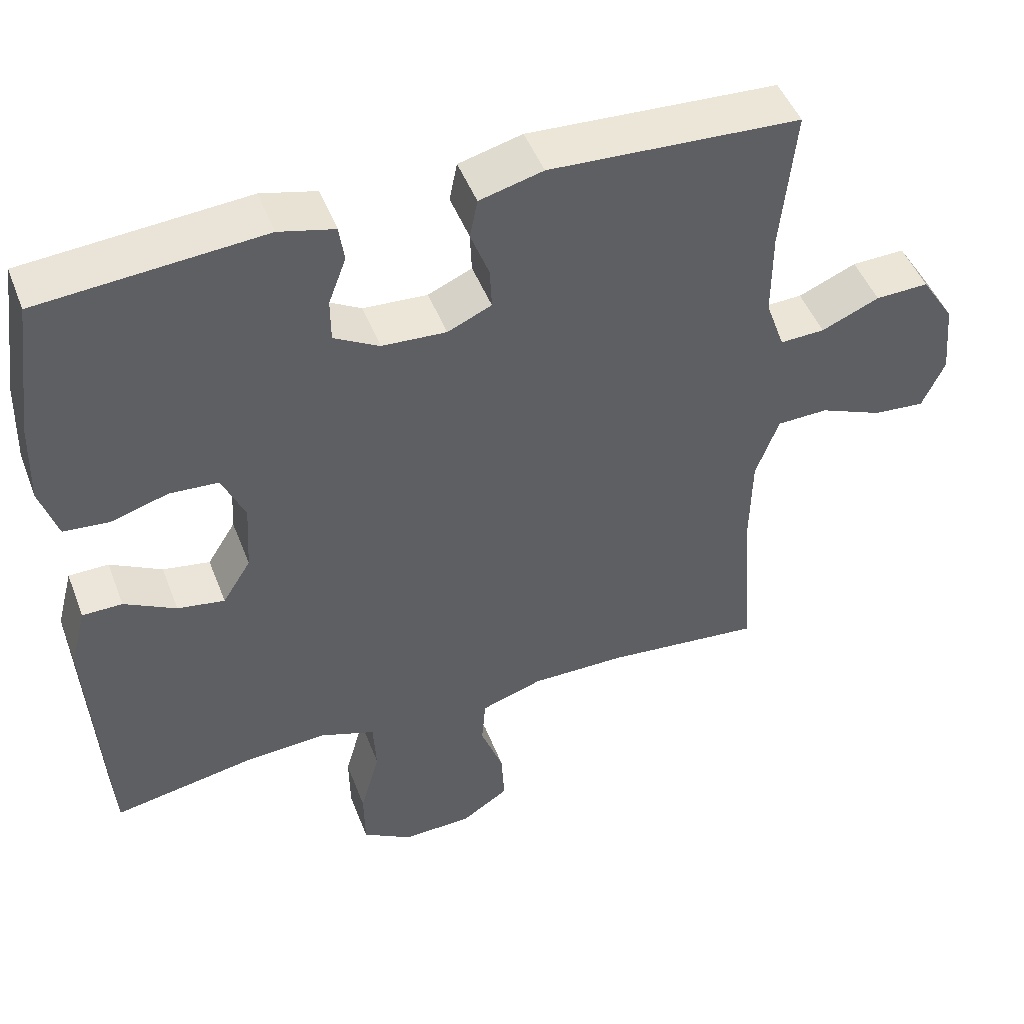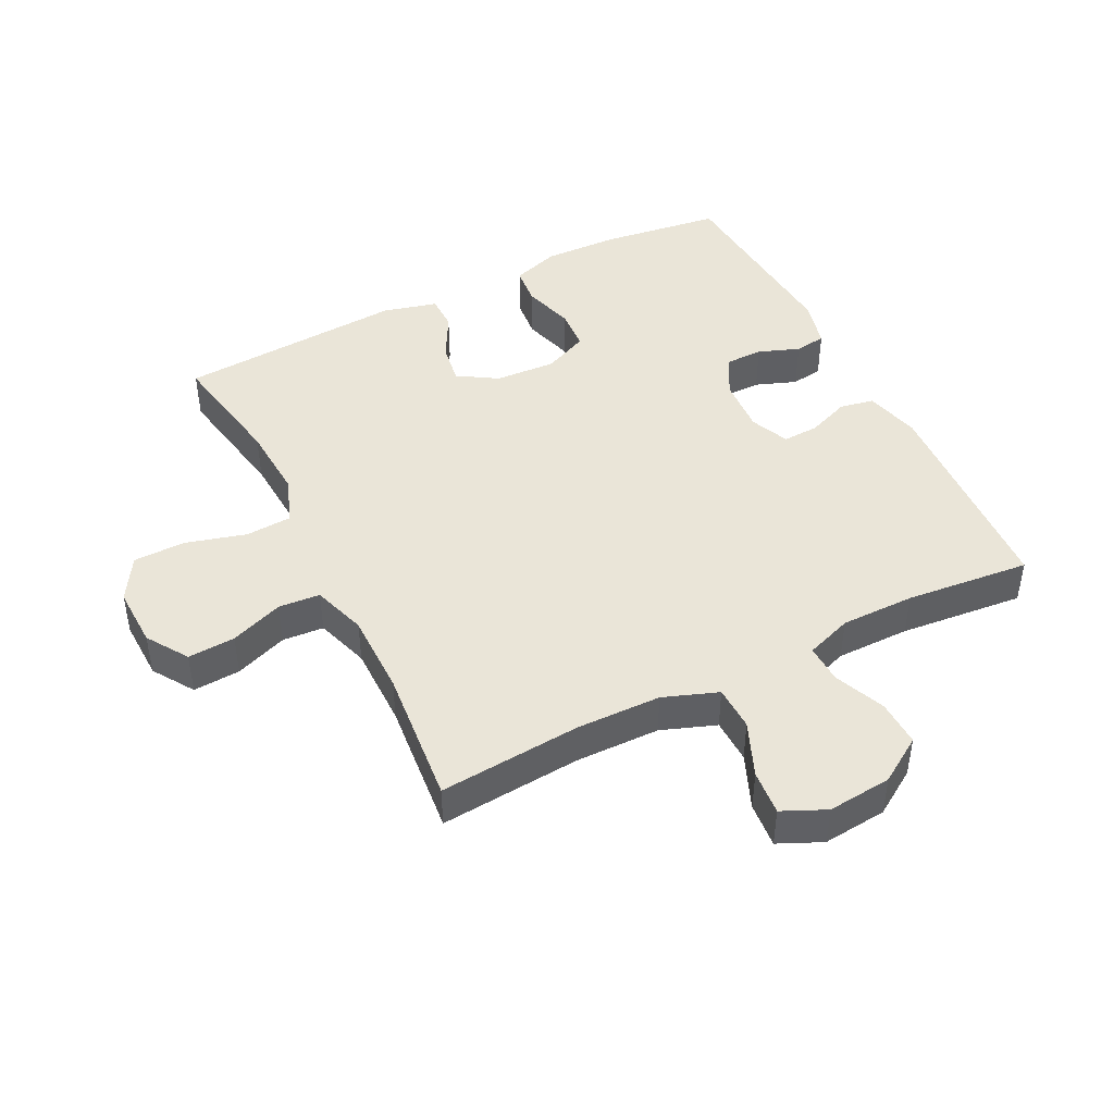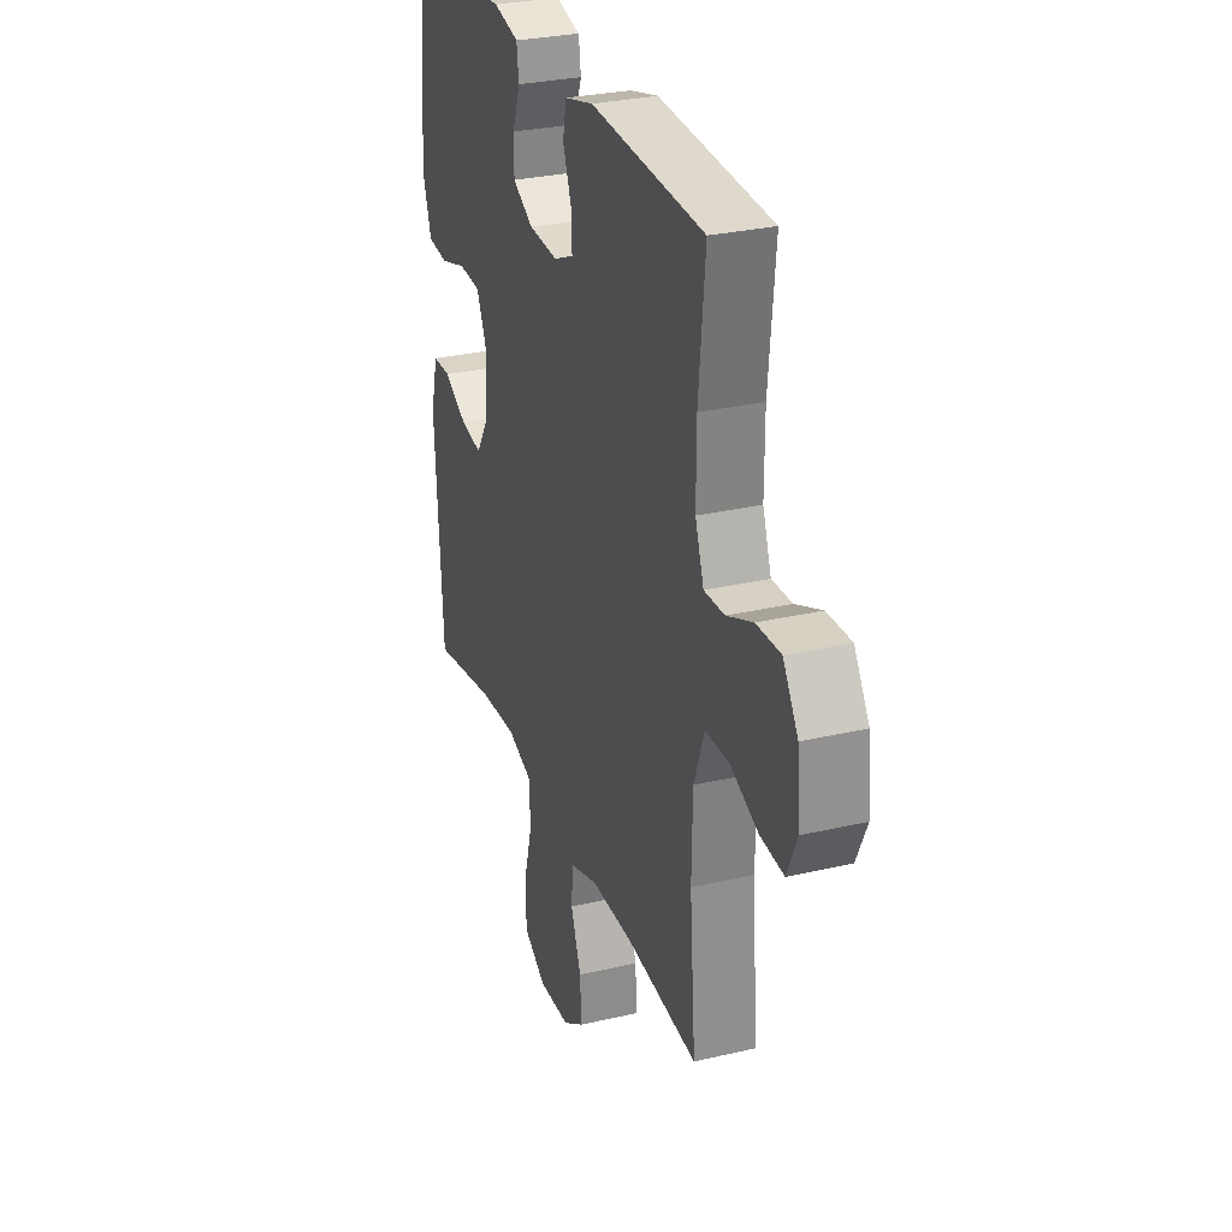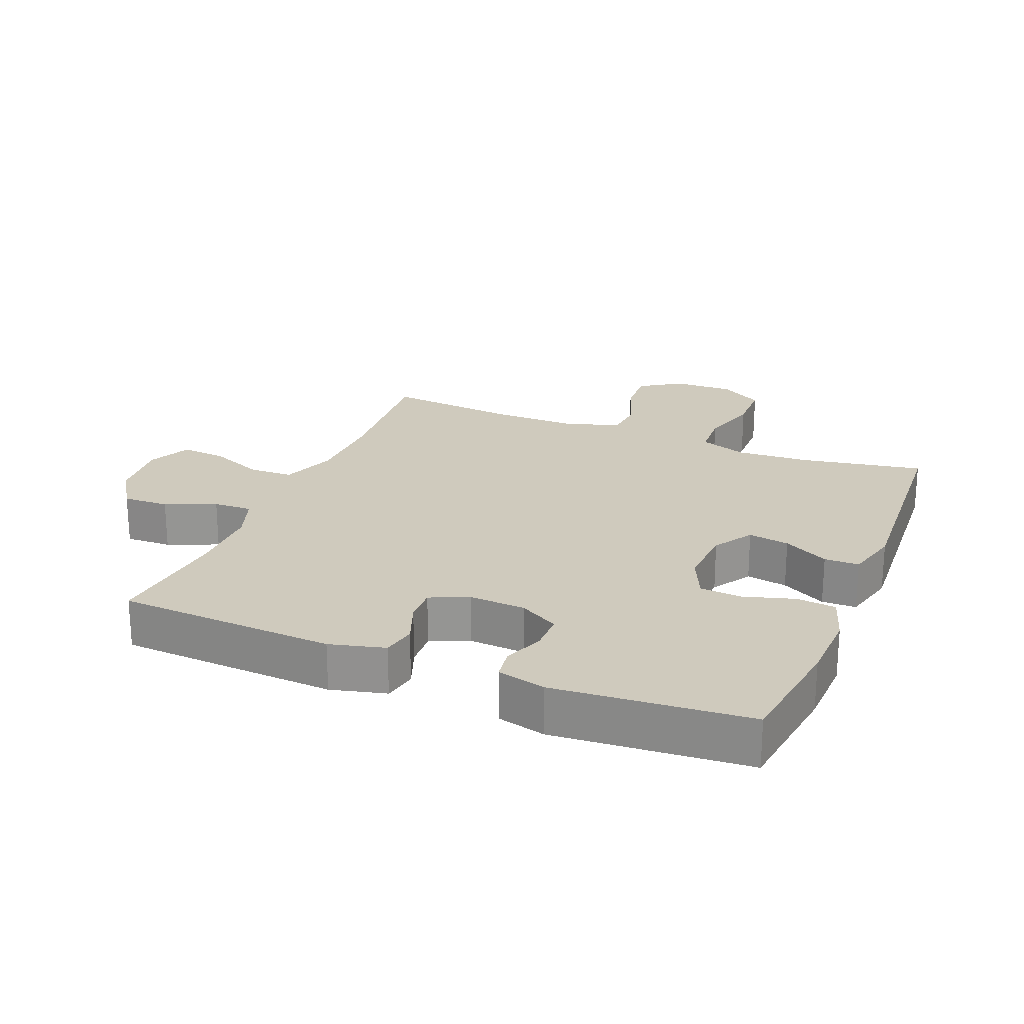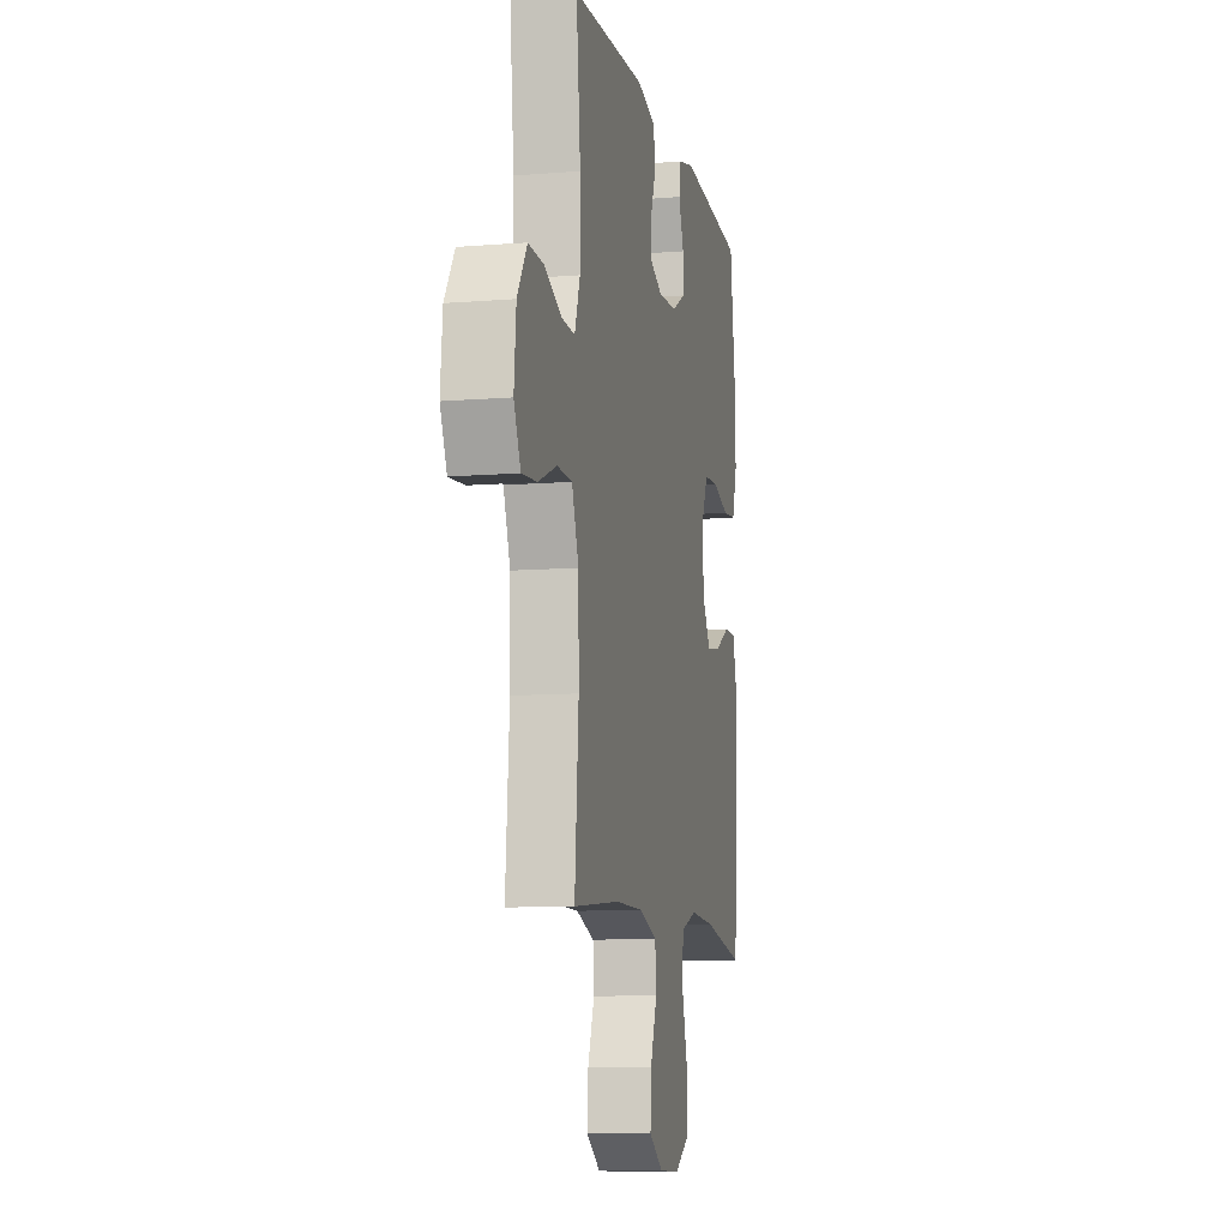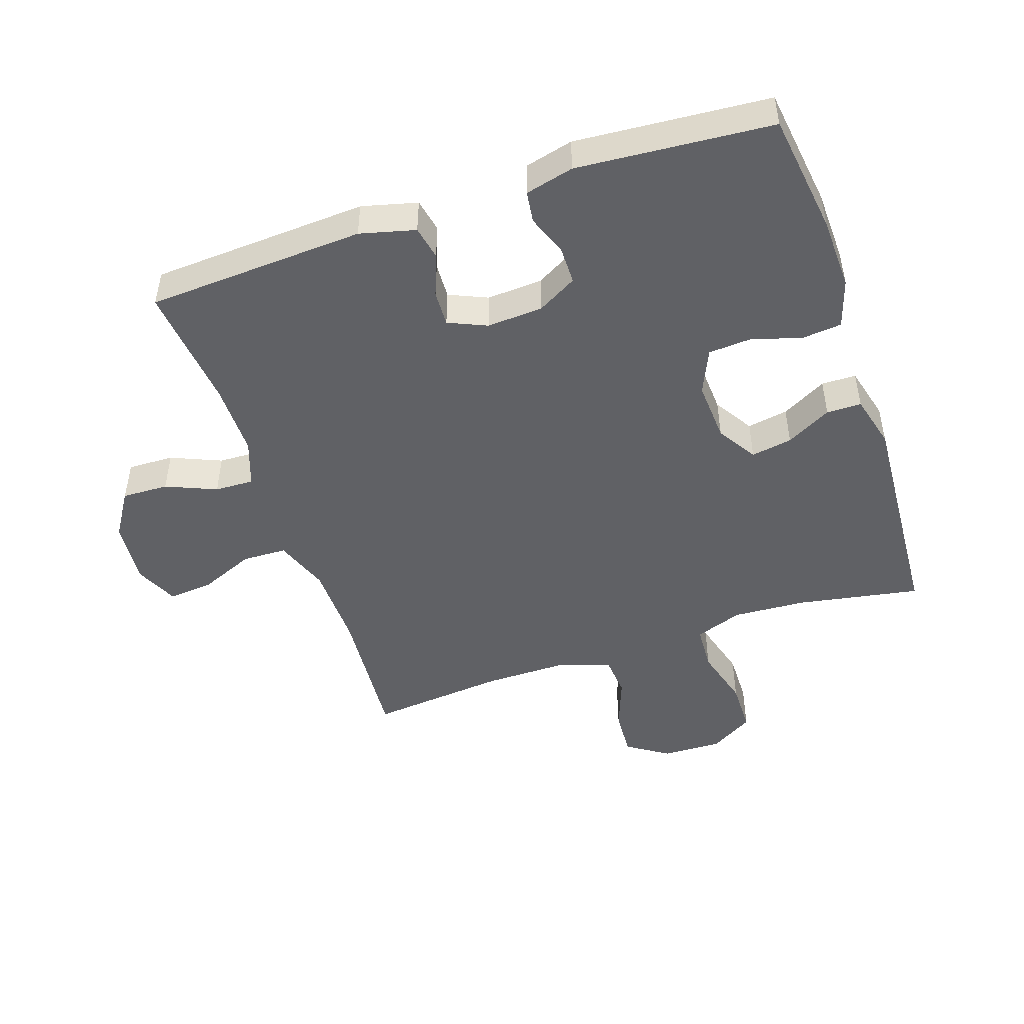
<metadata>
{"format":"obj","ext":"obj","renderer":"f3d","projection":"perspective","resolution":1024,"background":"white","views":[{"elev":47.5,"azim":159.5,"up":"+Z"},{"elev":45.3,"azim":-116.7,"up":"+Y"},{"elev":29.0,"azim":-109.2,"up":"+Z"},{"elev":22.8,"azim":22.2,"up":"+Y"},{"elev":-9.8,"azim":-78.1,"up":"+Z"},{"elev":-48.1,"azim":18.7,"up":"+Y"}]}
</metadata>
<code>
o path8664
v 0.5628 0.0375 -0.1037
v 0.5405 0.0375 -0.01749
v 0.4851 0.0375 -0.01686
v 0.4132 0.0375 -0.05556
v 0.3477 0.0375 -0.06651
v 0.3085 0.0375 -0.003883
v 0.3027 0.0375 0.09316
v 0.3345 0.0375 0.1642
v 0.4023 0.0375 0.1686
v 0.4824 0.0375 0.1447
v 0.5454 0.0375 0.1508
v 0.5699 0.0375 0.2274
v 0.5663 0.0375 0.3435
v 0.5403 0.0375 0.537
v 0.2303 0.0375 0.5614
v 0.1531 0.0375 0.5424
v 0.1461 0.0375 0.4924
v 0.1706 0.0375 0.427
v 0.1701 0.0375 0.3676
v 0.1072 0.0375 0.3325
v 0.01779 0.0375 0.3272
v -0.04336 0.0375 0.3542
v -0.0407 0.0375 0.4113
v -0.01491 0.0375 0.4789
v -0.0257 0.0375 0.5329
v -0.1139 0.0375 0.5556
v -0.4616 0.0375 0.537
v -0.4417 0.0375 0.3384
v -0.4414 0.0375 0.2209
v -0.4676 0.0375 0.1471
v -0.5297 0.0375 0.1494
v -0.61 0.0375 0.1835
v -0.6838 0.0375 0.1859
v -0.7297 0.0375 0.1145
v -0.7393 0.0375 0.01223
v -0.7078 0.0375 -0.05685
v -0.6361 0.0375 -0.05054
v -0.5493 0.0375 -0.01456
v -0.4785 0.0375 -0.01663
v -0.4464 0.0375 -0.1035
v -0.4437 0.0375 -0.2384
v -0.4616 0.0375 -0.4647
v -0.2434 0.0375 -0.4437
v -0.1128 0.0375 -0.4435
v -0.02714 0.0375 -0.4714
v -0.02185 0.0375 -0.5375
v -0.05316 0.0375 -0.6219
v -0.05756 0.0375 -0.6974
v 0.007975 0.0375 -0.7404
v 0.1047 0.0375 -0.7433
v 0.1734 0.0375 -0.7021
v 0.1746 0.0375 -0.6192
v 0.1478 0.0375 -0.5232
v 0.1519 0.0375 -0.449
v 0.2281 0.0375 -0.4221
v 0.3449 0.0375 -0.4293
v 0.5403 0.0375 -0.4647
v 0.5628 -0.0375 -0.1037
v 0.5405 -0.0375 -0.01749
v 0.4851 -0.0375 -0.01686
v 0.4132 -0.0375 -0.05556
v 0.3477 -0.0375 -0.06651
v 0.3085 -0.0375 -0.003883
v 0.3027 -0.0375 0.09316
v 0.3345 -0.0375 0.1642
v 0.4023 -0.0375 0.1686
v 0.4824 -0.0375 0.1447
v 0.5454 -0.0375 0.1508
v 0.5699 -0.0375 0.2274
v 0.5663 -0.0375 0.3435
v 0.5403 -0.0375 0.537
v 0.2303 -0.0375 0.5614
v 0.1531 -0.0375 0.5424
v 0.1461 -0.0375 0.4924
v 0.1706 -0.0375 0.427
v 0.1701 -0.0375 0.3676
v 0.1072 -0.0375 0.3325
v 0.01779 -0.0375 0.3272
v -0.04336 -0.0375 0.3542
v -0.0407 -0.0375 0.4113
v -0.01491 -0.0375 0.4789
v -0.0257 -0.0375 0.5329
v -0.1139 -0.0375 0.5556
v -0.4616 -0.0375 0.537
v -0.4417 -0.0375 0.3384
v -0.4414 -0.0375 0.2209
v -0.4676 -0.0375 0.1471
v -0.5297 -0.0375 0.1494
v -0.61 -0.0375 0.1835
v -0.6838 -0.0375 0.1859
v -0.7297 -0.0375 0.1145
v -0.7393 -0.0375 0.01223
v -0.7078 -0.0375 -0.05685
v -0.6361 -0.0375 -0.05054
v -0.5493 -0.0375 -0.01456
v -0.4785 -0.0375 -0.01663
v -0.4464 -0.0375 -0.1035
v -0.4437 -0.0375 -0.2384
v -0.4616 -0.0375 -0.4647
v -0.2434 -0.0375 -0.4437
v -0.1128 -0.0375 -0.4435
v -0.02714 -0.0375 -0.4714
v -0.02185 -0.0375 -0.5375
v -0.05316 -0.0375 -0.6219
v -0.05756 -0.0375 -0.6974
v 0.007975 -0.0375 -0.7404
v 0.1047 -0.0375 -0.7433
v 0.1734 -0.0375 -0.7021
v 0.1746 -0.0375 -0.6192
v 0.1478 -0.0375 -0.5232
v 0.1519 -0.0375 -0.449
v 0.2281 -0.0375 -0.4221
v 0.3449 -0.0375 -0.4293
v 0.5403 -0.0375 -0.4647
v 0.2303 0.0375 0.5614
v 0.1531 0.0375 0.5424
v 0.1531 0.0375 0.5424
v -0.0257 0.0375 0.5329
v -0.0257 0.0375 0.5329
v -0.1139 0.0375 0.5556
v 0.5403 0.0375 0.537
v 0.5403 0.0375 0.537
v 0.1461 0.0375 0.4924
v -0.4616 0.0375 0.537
v -0.4616 0.0375 0.537
v -0.01491 0.0375 0.4789
v 0.1706 0.0375 0.427
v -0.0407 0.0375 0.4113
v 0.5663 0.0375 0.3435
v -0.4417 0.0375 0.3384
v 0.1701 0.0375 0.3676
v 0.1701 0.0375 0.3676
v -0.04336 0.0375 0.3542
v -0.04336 0.0375 0.3542
v 0.1072 0.0375 0.3325
v 0.01779 0.0375 0.3272
v 0.5699 0.0375 0.2274
v -0.4414 0.0375 0.2209
v 0.5454 0.0375 0.1508
v 0.5454 0.0375 0.1508
v -0.4676 0.0375 0.1471
v -0.4676 0.0375 0.1471
v -0.61 0.0375 0.1835
v -0.6838 0.0375 0.1859
v -0.7297 0.0375 0.1145
v -0.5297 0.0375 0.1494
v 0.4824 0.0375 0.1447
v 0.4023 0.0375 0.1686
v 0.3345 0.0375 0.1642
v 0.3345 0.0375 0.1642
v 0.3027 0.0375 0.09316
v -0.7393 0.0375 0.01223
v 0.3085 0.0375 -0.003883
v -0.7078 0.0375 -0.05685
v -0.7078 0.0375 -0.05685
v 0.3477 0.0375 -0.06651
v 0.3477 0.0375 -0.06651
v -0.5493 0.0375 -0.01456
v -0.4785 0.0375 -0.01663
v -0.4785 0.0375 -0.01663
v -0.6361 0.0375 -0.05054
v -0.4464 0.0375 -0.1035
v 0.5405 0.0375 -0.01749
v 0.5405 0.0375 -0.01749
v 0.4851 0.0375 -0.01686
v 0.4132 0.0375 -0.05556
v 0.5628 0.0375 -0.1037
v -0.4437 0.0375 -0.2384
v 0.2281 0.0375 -0.4221
v 0.3449 0.0375 -0.4293
v 0.1519 0.0375 -0.449
v 0.1519 0.0375 -0.449
v 0.5403 0.0375 -0.4647
v 0.5403 0.0375 -0.4647
v -0.2434 0.0375 -0.4437
v -0.1128 0.0375 -0.4435
v -0.4616 0.0375 -0.4647
v -0.4616 0.0375 -0.4647
v -0.02714 0.0375 -0.4714
v -0.02714 0.0375 -0.4714
v 0.1478 0.0375 -0.5232
v -0.02185 0.0375 -0.5375
v 0.1746 0.0375 -0.6192
v -0.05316 0.0375 -0.6219
v 0.1734 0.0375 -0.7021
v -0.05756 0.0375 -0.6974
v 0.007975 0.0375 -0.7404
v 0.1047 0.0375 -0.7433
v 0.2303 -0.0375 0.5614
v 0.1531 -0.0375 0.5424
v 0.1531 -0.0375 0.5424
v -0.0257 -0.0375 0.5329
v -0.0257 -0.0375 0.5329
v -0.1139 -0.0375 0.5556
v 0.5403 -0.0375 0.537
v 0.5403 -0.0375 0.537
v 0.1461 -0.0375 0.4924
v -0.4616 -0.0375 0.537
v -0.4616 -0.0375 0.537
v -0.01491 -0.0375 0.4789
v 0.1706 -0.0375 0.427
v -0.0407 -0.0375 0.4113
v 0.5663 -0.0375 0.3435
v -0.4417 -0.0375 0.3384
v 0.1701 -0.0375 0.3676
v 0.1701 -0.0375 0.3676
v -0.04336 -0.0375 0.3542
v -0.04336 -0.0375 0.3542
v 0.1072 -0.0375 0.3325
v 0.01779 -0.0375 0.3272
v 0.5699 -0.0375 0.2274
v -0.4414 -0.0375 0.2209
v 0.5454 -0.0375 0.1508
v 0.5454 -0.0375 0.1508
v -0.4676 -0.0375 0.1471
v -0.4676 -0.0375 0.1471
v -0.61 -0.0375 0.1835
v -0.6838 -0.0375 0.1859
v -0.7297 -0.0375 0.1145
v -0.5297 -0.0375 0.1494
v 0.4824 -0.0375 0.1447
v 0.4023 -0.0375 0.1686
v 0.3345 -0.0375 0.1642
v 0.3345 -0.0375 0.1642
v 0.3027 -0.0375 0.09316
v -0.7393 -0.0375 0.01223
v 0.3085 -0.0375 -0.003883
v -0.7078 -0.0375 -0.05685
v -0.7078 -0.0375 -0.05685
v 0.3477 -0.0375 -0.06651
v 0.3477 -0.0375 -0.06651
v -0.5493 -0.0375 -0.01456
v -0.4785 -0.0375 -0.01663
v -0.4785 -0.0375 -0.01663
v -0.6361 -0.0375 -0.05054
v -0.4464 -0.0375 -0.1035
v 0.5405 -0.0375 -0.01749
v 0.5405 -0.0375 -0.01749
v 0.4851 -0.0375 -0.01686
v 0.4132 -0.0375 -0.05556
v 0.5628 -0.0375 -0.1037
v -0.4437 -0.0375 -0.2384
v 0.2281 -0.0375 -0.4221
v 0.3449 -0.0375 -0.4293
v 0.1519 -0.0375 -0.449
v 0.1519 -0.0375 -0.449
v 0.5403 -0.0375 -0.4647
v 0.5403 -0.0375 -0.4647
v -0.2434 -0.0375 -0.4437
v -0.1128 -0.0375 -0.4435
v -0.4616 -0.0375 -0.4647
v -0.4616 -0.0375 -0.4647
v -0.02714 -0.0375 -0.4714
v -0.02714 -0.0375 -0.4714
v 0.1478 -0.0375 -0.5232
v -0.02185 -0.0375 -0.5375
v 0.1746 -0.0375 -0.6192
v -0.05316 -0.0375 -0.6219
v 0.1734 -0.0375 -0.7021
v -0.05756 -0.0375 -0.6974
v 0.007975 -0.0375 -0.7404
v 0.1047 -0.0375 -0.7433
f 241 244 247
f 245 230 227
f 222 205 223
f 249 250 242
f 212 207 204
f 207 215 236
f 255 256 257
f 233 215 220
f 203 222 211
f 260 261 258
f 210 225 209
f 203 205 222
f 219 232 217
f 256 255 253
f 261 262 258
f 233 220 232
f 201 203 195
f 237 239 241
f 235 219 226
f 232 219 235
f 236 227 210
f 249 242 251
f 194 200 192
f 232 220 217
f 204 194 198
f 250 227 236
f 258 262 257
f 259 257 262
f 242 250 236
f 236 215 233
f 207 202 204
f 225 223 209
f 211 222 221
f 209 223 205
f 205 203 201
f 227 225 210
f 189 201 195
f 211 221 213
f 253 245 250
f 240 241 239
f 241 240 244
f 230 244 240
f 245 227 250
f 204 202 194
f 243 230 245
f 244 230 243
f 258 257 256
f 236 210 207
f 197 189 190
f 235 226 228
f 215 207 212
f 194 202 200
f 201 189 197
f 219 217 218
f 245 253 255
f 15 117 191 72
f 119 26 83 193
f 122 15 72 196
f 16 17 74 73
f 26 125 199 83
f 24 25 82 81
f 17 18 75 74
f 23 24 81 80
f 13 14 71 70
f 27 28 85 84
f 18 132 206 75
f 134 23 80 208
f 19 20 77 76
f 21 22 79 78
f 12 13 70 69
f 28 29 86 85
f 20 21 78 77
f 140 12 69 214
f 29 142 216 86
f 32 33 90 89
f 33 34 91 90
f 31 32 89 88
f 10 11 68 67
f 9 10 67 66
f 150 9 66 224
f 7 8 65 64
f 30 31 88 87
f 34 35 92 91
f 6 7 64 63
f 35 155 229 92
f 157 6 63 231
f 38 160 234 95
f 37 38 95 94
f 36 37 94 93
f 39 40 97 96
f 164 3 60 238
f 3 4 61 60
f 1 2 59 58
f 4 5 62 61
f 40 41 98 97
f 55 56 113 112
f 172 55 112 246
f 174 1 58 248
f 43 44 101 100
f 178 43 100 252
f 41 42 99 98
f 44 180 254 101
f 56 57 114 113
f 53 54 111 110
f 45 46 103 102
f 52 53 110 109
f 46 47 104 103
f 51 52 109 108
f 47 48 105 104
f 48 49 106 105
f 50 51 108 107
f 49 50 107 106
f 167 173 170
f 171 153 156
f 148 149 131
f 175 168 176
f 138 130 133
f 133 162 141
f 181 183 182
f 159 146 141
f 129 137 148
f 186 184 187
f 136 135 151
f 129 148 131
f 145 143 158
f 182 179 181
f 187 184 188
f 159 158 146
f 127 121 129
f 163 167 165
f 161 152 145
f 158 161 145
f 162 136 153
f 175 177 168
f 120 118 126
f 158 143 146
f 130 124 120
f 176 162 153
f 184 183 188
f 185 188 183
f 168 162 176
f 162 159 141
f 133 130 128
f 151 135 149
f 137 147 148
f 135 131 149
f 131 127 129
f 153 136 151
f 115 121 127
f 137 139 147
f 179 176 171
f 166 165 167
f 167 170 166
f 156 166 170
f 171 176 153
f 130 120 128
f 169 171 156
f 170 169 156
f 184 182 183
f 162 133 136
f 123 116 115
f 161 154 152
f 141 138 133
f 120 126 128
f 127 123 115
f 145 144 143
f 171 181 179

</code>
